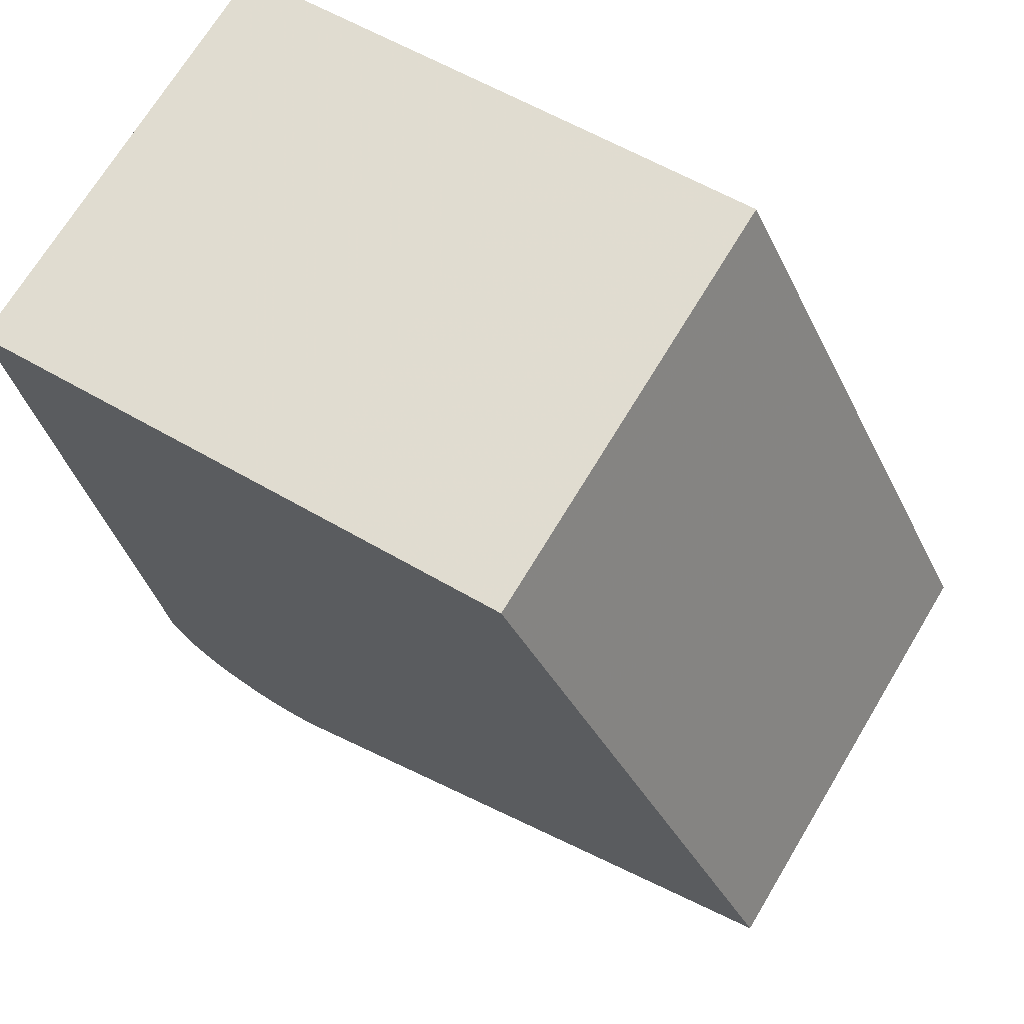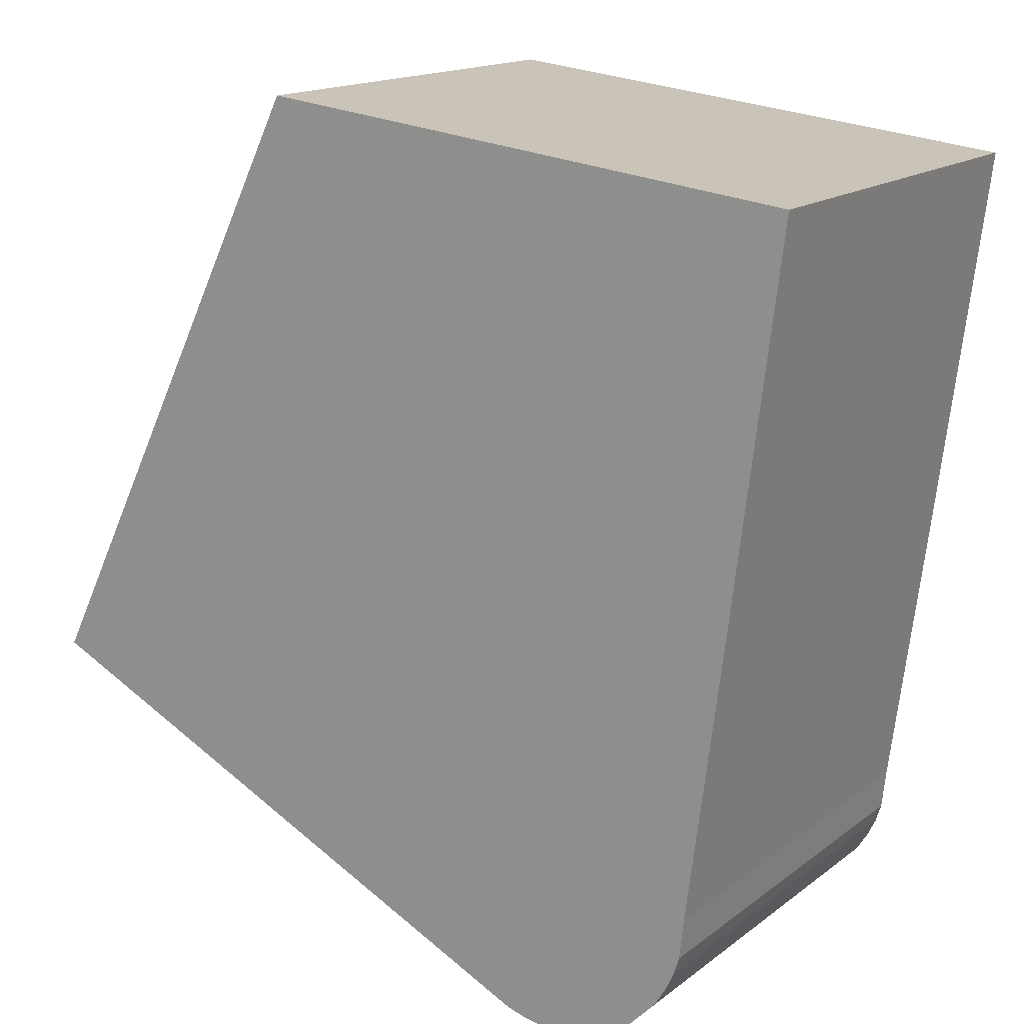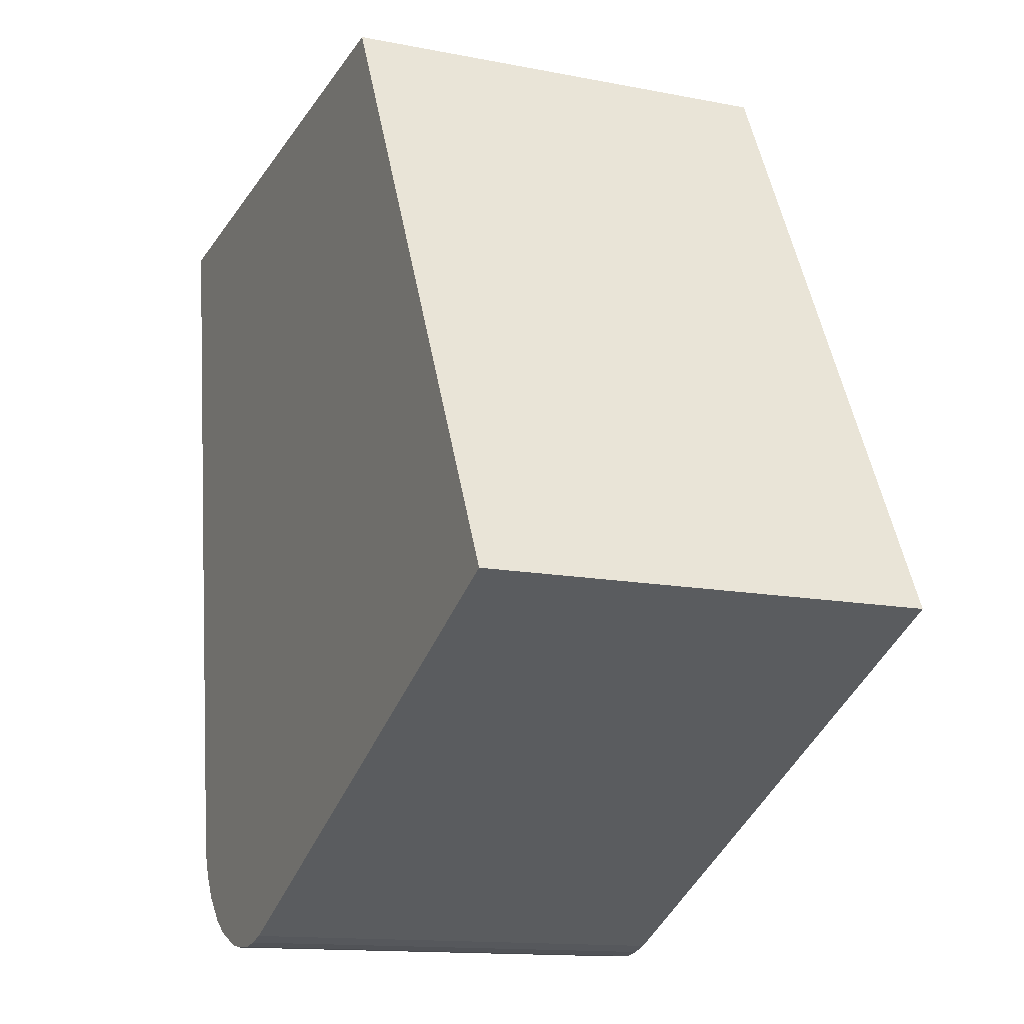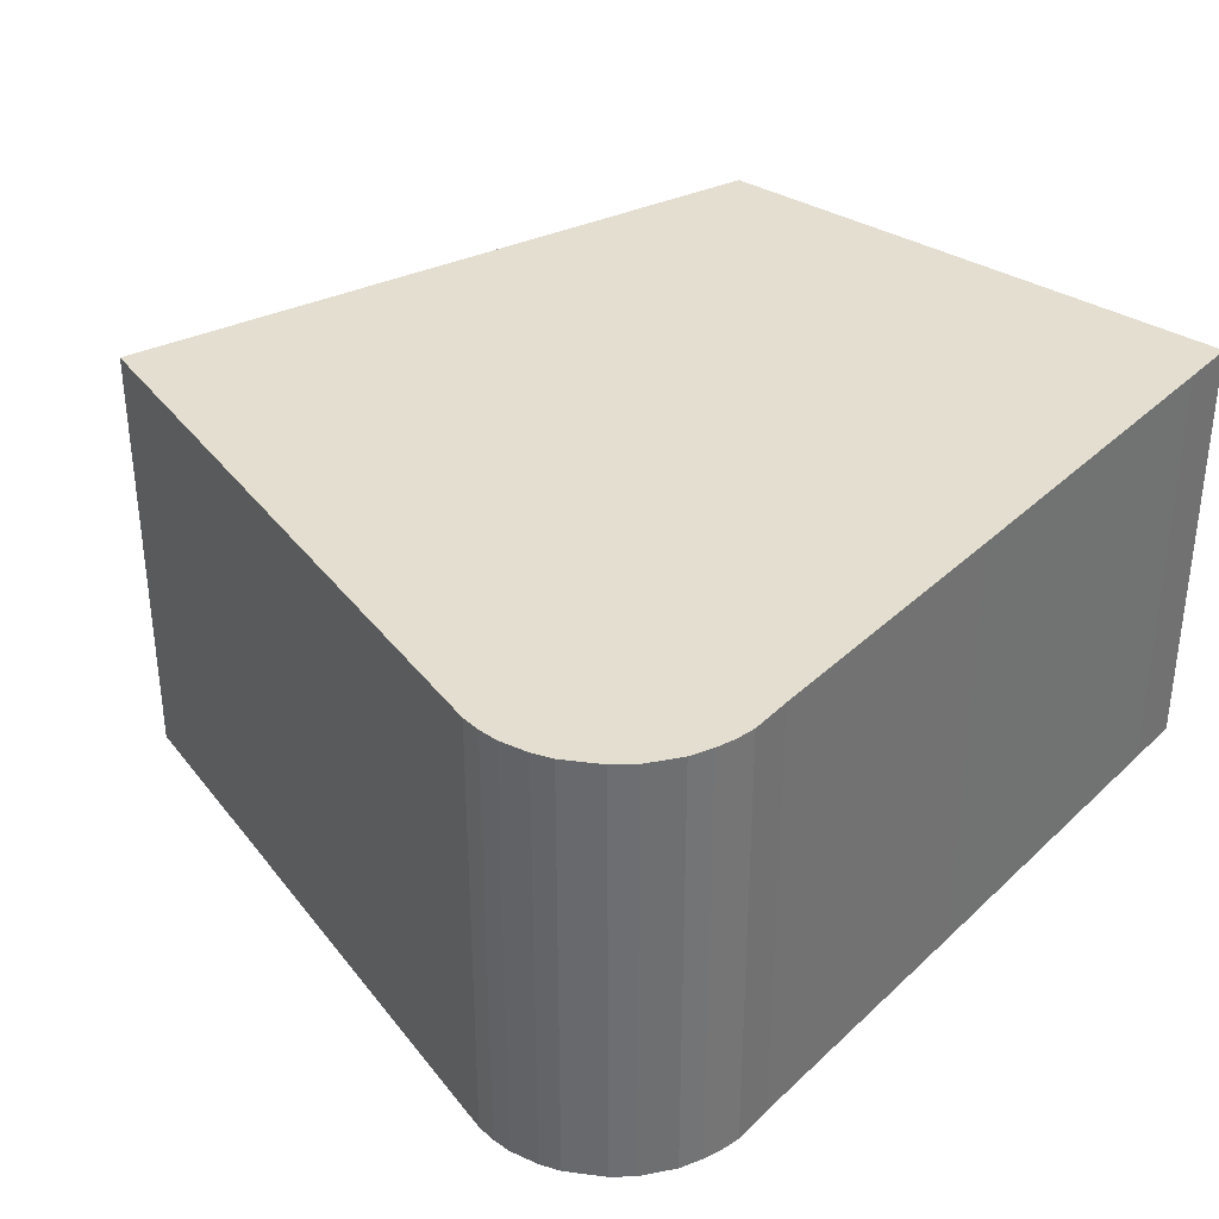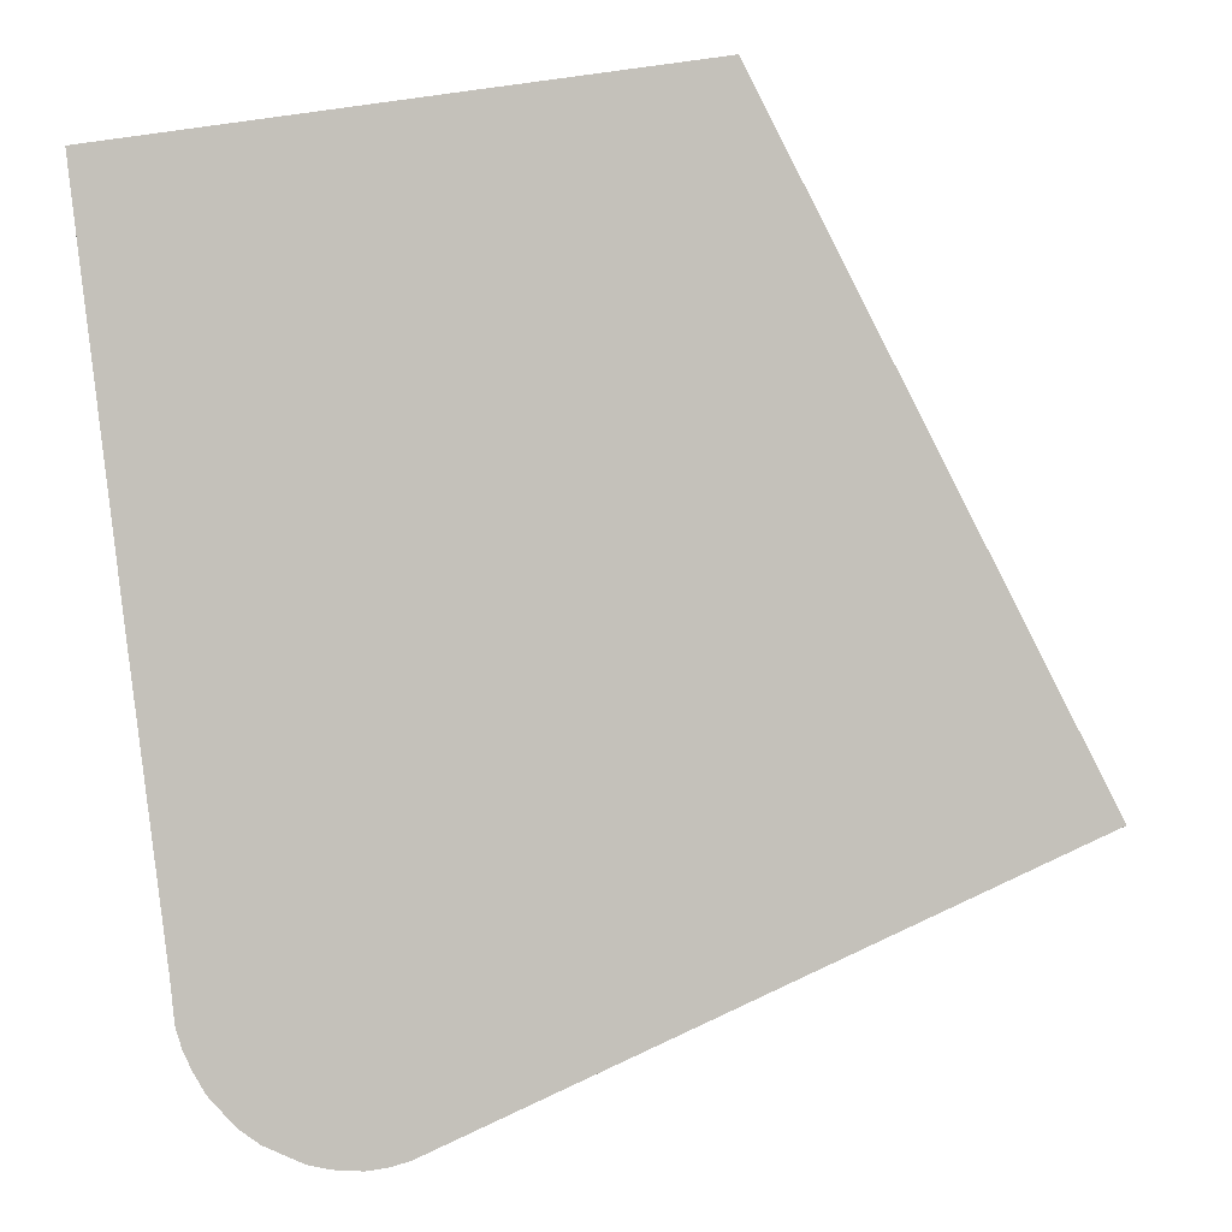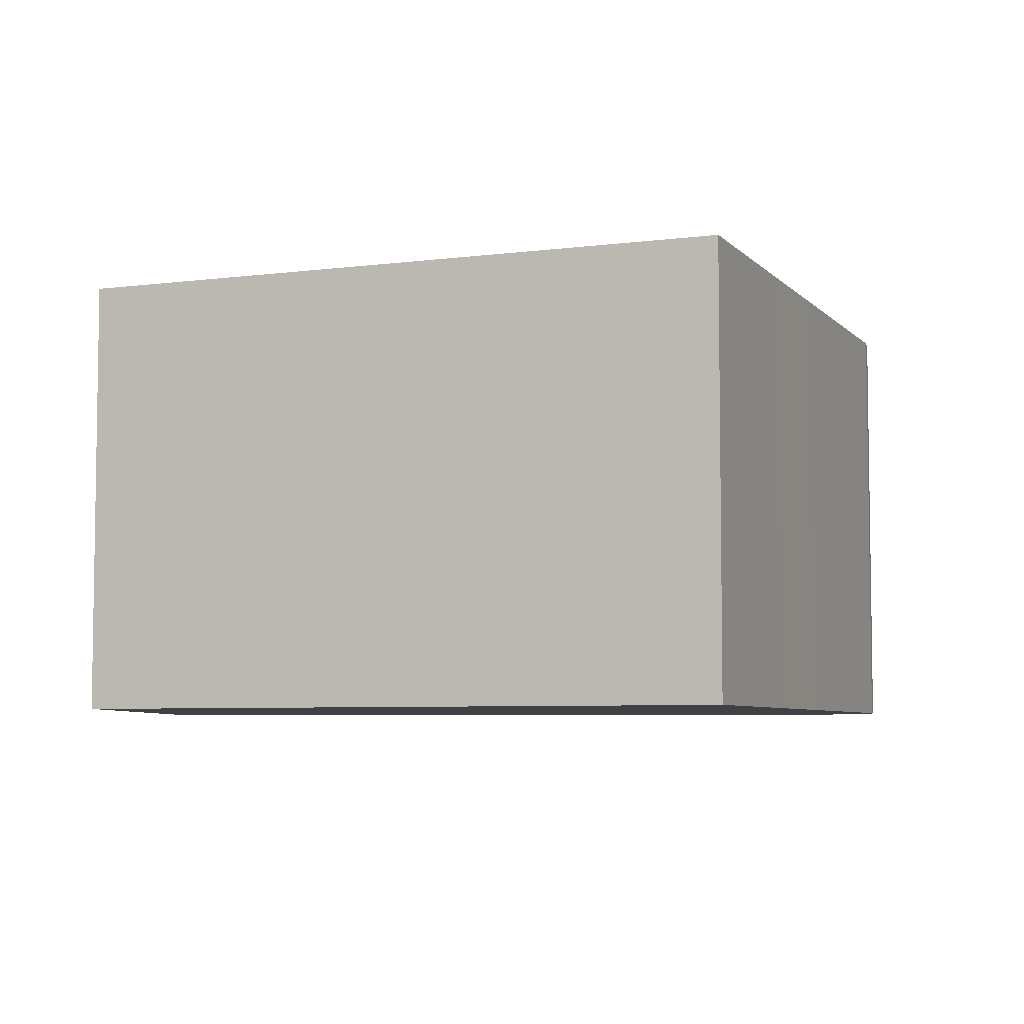
<metadata>
{"format":"obj","ext":"obj","renderer":"f3d","projection":"perspective","resolution":1024,"background":"white","views":[{"elev":70.1,"azim":31.0,"up":"+Z"},{"elev":15.9,"azim":-146.4,"up":"+Z"},{"elev":-13.4,"azim":65.9,"up":"+Z"},{"elev":35.8,"azim":-148.1,"up":"+Y"},{"elev":0.3,"azim":6.3,"up":"+Z"},{"elev":-5.8,"azim":85.6,"up":"+Y"}]}
</metadata>
<code>
g default
v -11.04 0 -11.73
v -10.77 0 -12.32
v -10.36 0 -12.98
v -9.523 0 -13.85
v -8.85 0 -14.3
v -7.621 0 -14.8
v -6.948 0 -14.92
v -5.99 0 -14.94
v -5.361 0 -14.83
v -4.747 0 -14.64
v 3.525 0 -10.64
v 7.95 0 -8.495
v 14.27 0 -5.437
v 4.089 0 14.94
v -3.043 0 14.13
v -14.28 0 12.84
v -14.04 0 10.91
v -12.59 0 -0.5004
v -11.39 0 -9.763
v -11.24 0 -11.11
v -11.04 14.8 -11.73
v -10.77 14.8 -12.32
v -10.36 14.8 -12.98
v -9.523 14.8 -13.85
v -8.85 14.8 -14.3
v -7.621 14.8 -14.8
v -6.948 14.8 -14.92
v -5.99 14.8 -14.94
v -5.361 14.8 -14.83
v -4.747 14.8 -14.64
v 3.525 14.8 -10.64
v 7.95 14.8 -8.495
v 14.27 14.8 -5.437
v 4.089 14.8 14.94
v -3.043 14.8 14.13
v -14.28 14.8 12.84
v -14.04 14.8 10.91
v -12.59 14.8 -0.5004
v -11.39 14.8 -9.763
v -11.24 14.8 -11.11
f 16 14 15
f 17 14 16
f 18 14 17
f 14 18 13
f 13 18 12
f 19 12 18
f 12 19 11
f 20 11 19
f 1 11 20
f 2 11 1
f 3 11 2
f 4 11 3
f 5 11 4
f 11 5 10
f 6 10 5
f 10 6 9
f 7 9 6
f 9 7 8
f 35 34 36
f 36 34 37
f 37 34 38
f 33 38 34
f 32 38 33
f 38 32 39
f 31 39 32
f 39 31 40
f 40 31 21
f 21 31 22
f 22 31 23
f 23 31 24
f 24 31 25
f 30 25 31
f 25 30 26
f 29 26 30
f 26 29 27
f 28 27 29
f 15 14 34
f 34 35 15
f 16 15 35
f 35 36 16
f 17 16 36
f 36 37 17
f 18 17 37
f 37 38 18
f 14 13 33
f 33 34 14
f 13 12 32
f 32 33 13
f 19 18 38
f 38 39 19
f 12 11 31
f 31 32 12
f 20 19 39
f 39 40 20
f 1 20 40
f 40 21 1
f 2 1 21
f 21 22 2
f 3 2 22
f 22 23 3
f 4 3 23
f 23 24 4
f 5 4 24
f 24 25 5
f 11 10 30
f 30 31 11
f 6 5 25
f 25 26 6
f 10 9 29
f 29 30 10
f 7 6 26
f 26 27 7
f 8 7 27
f 27 28 8
f 9 8 28
f 28 29 9

</code>
